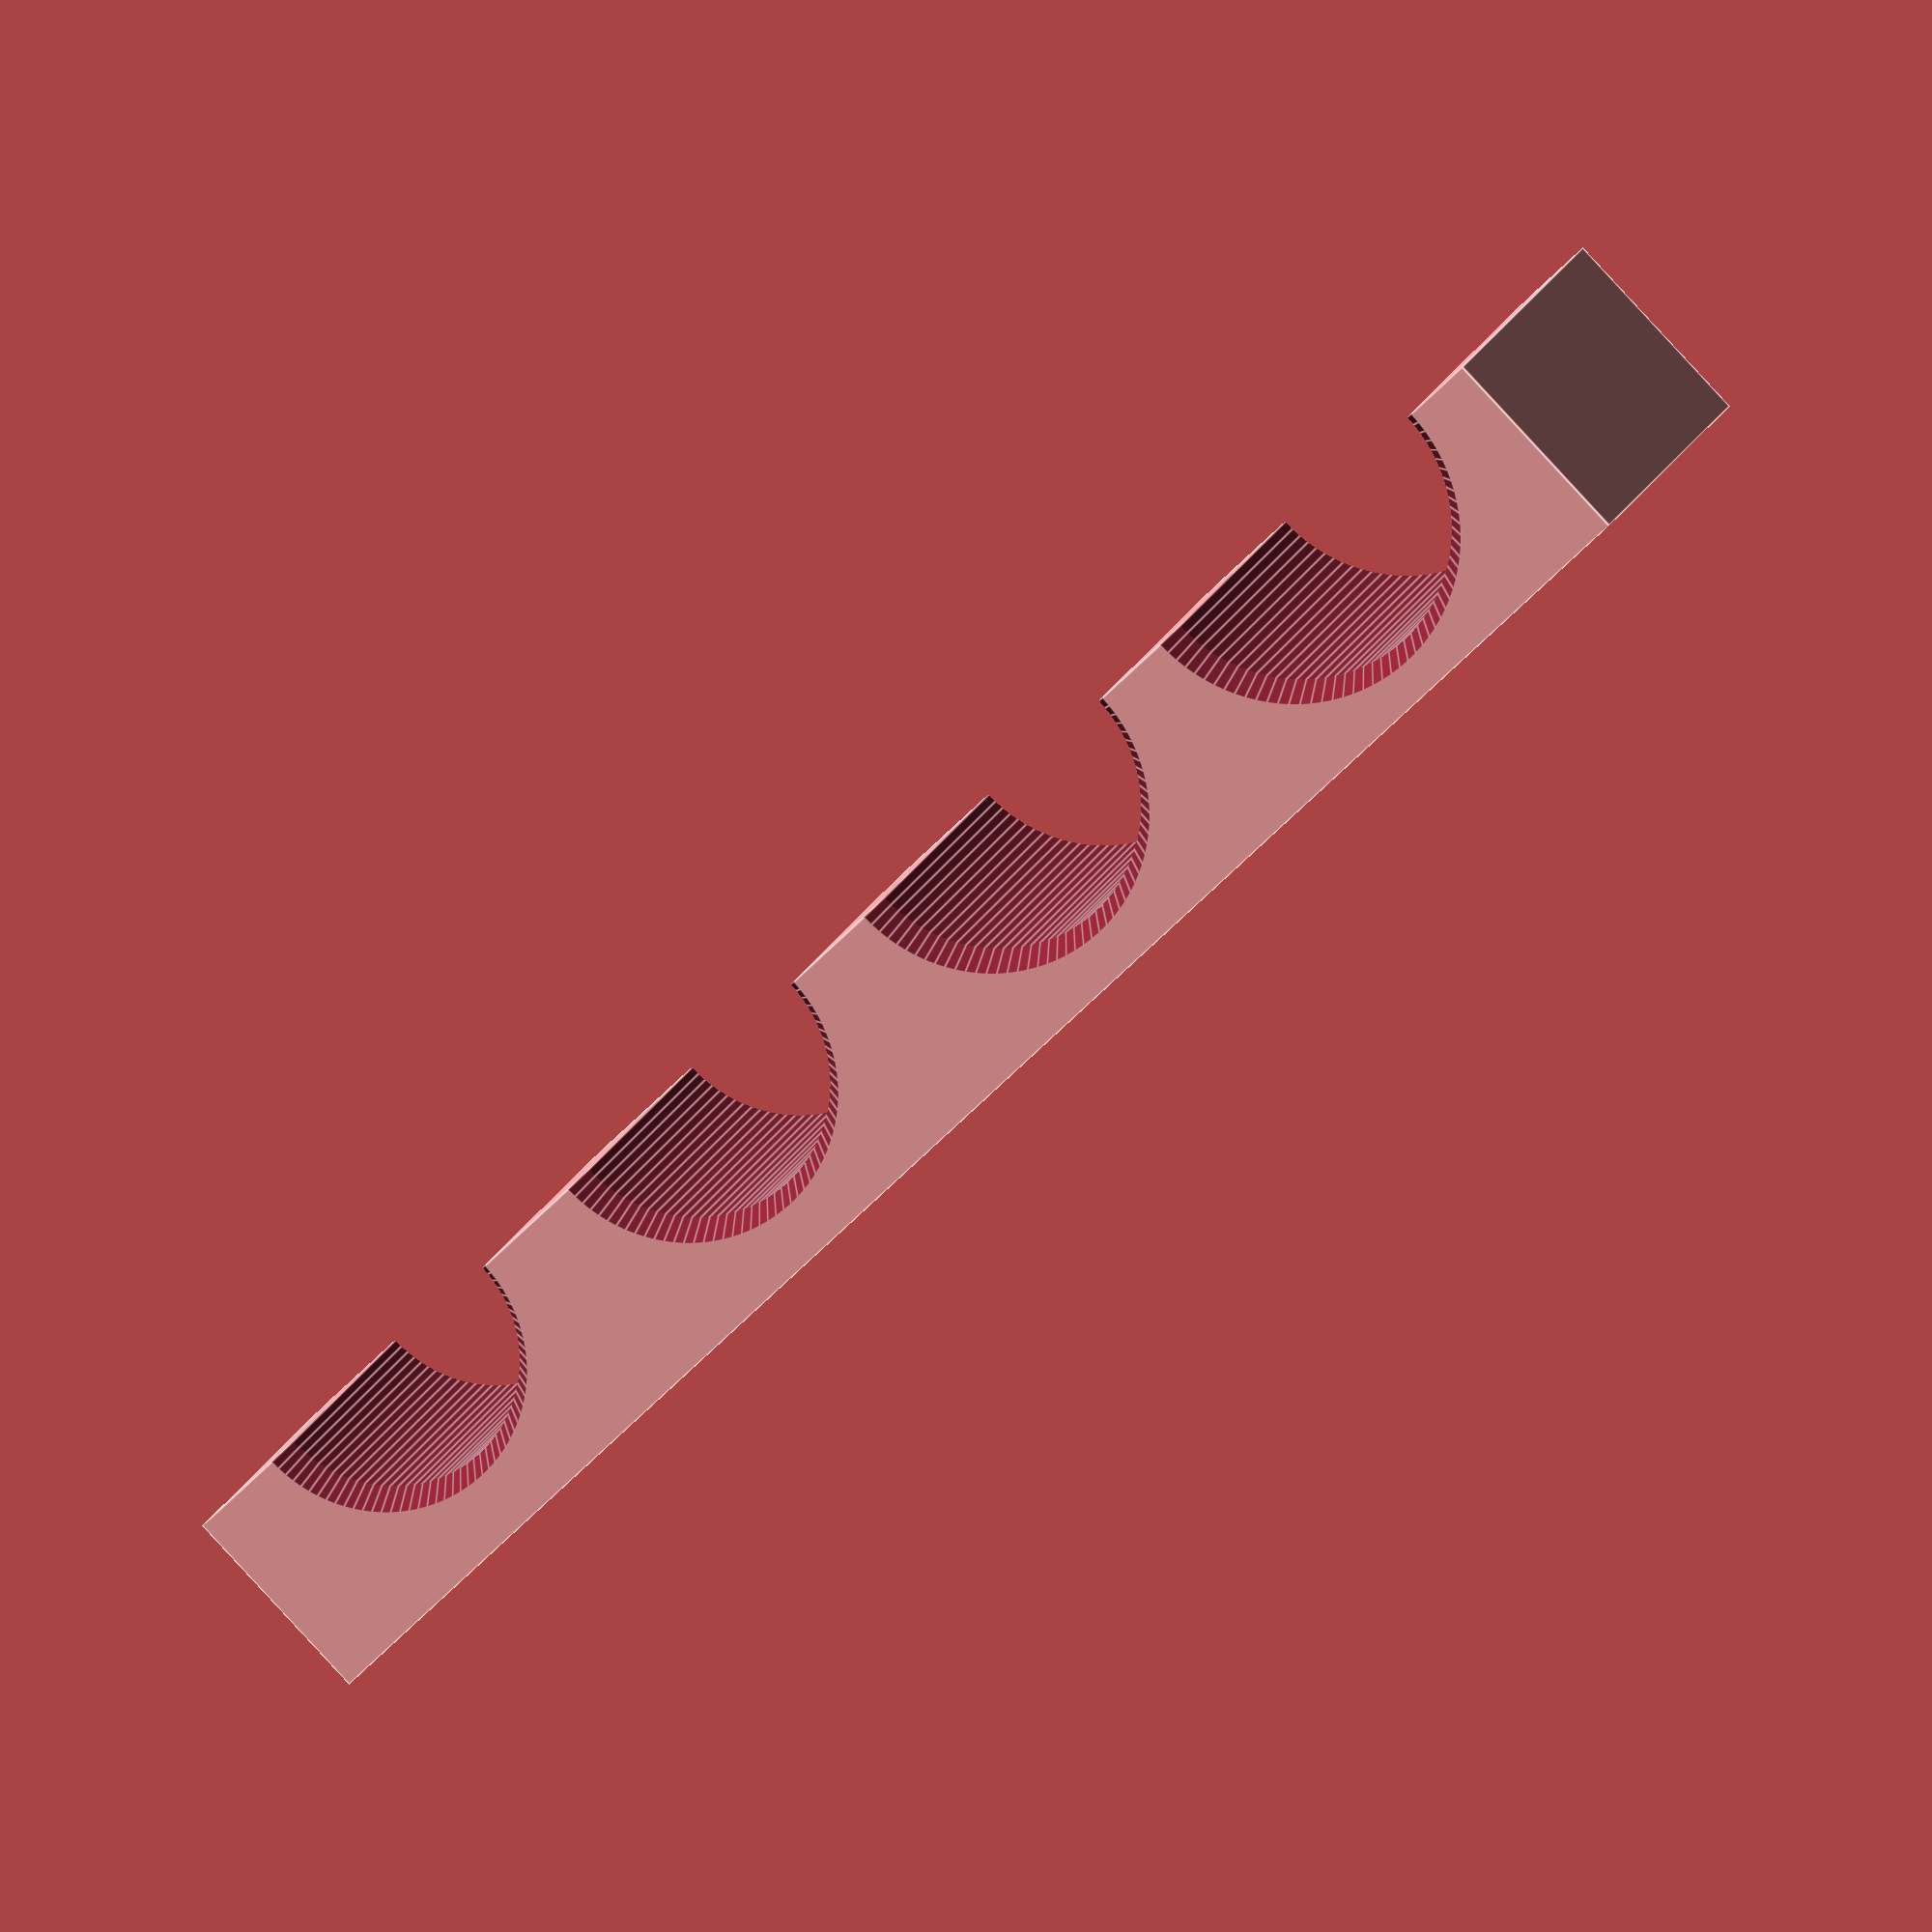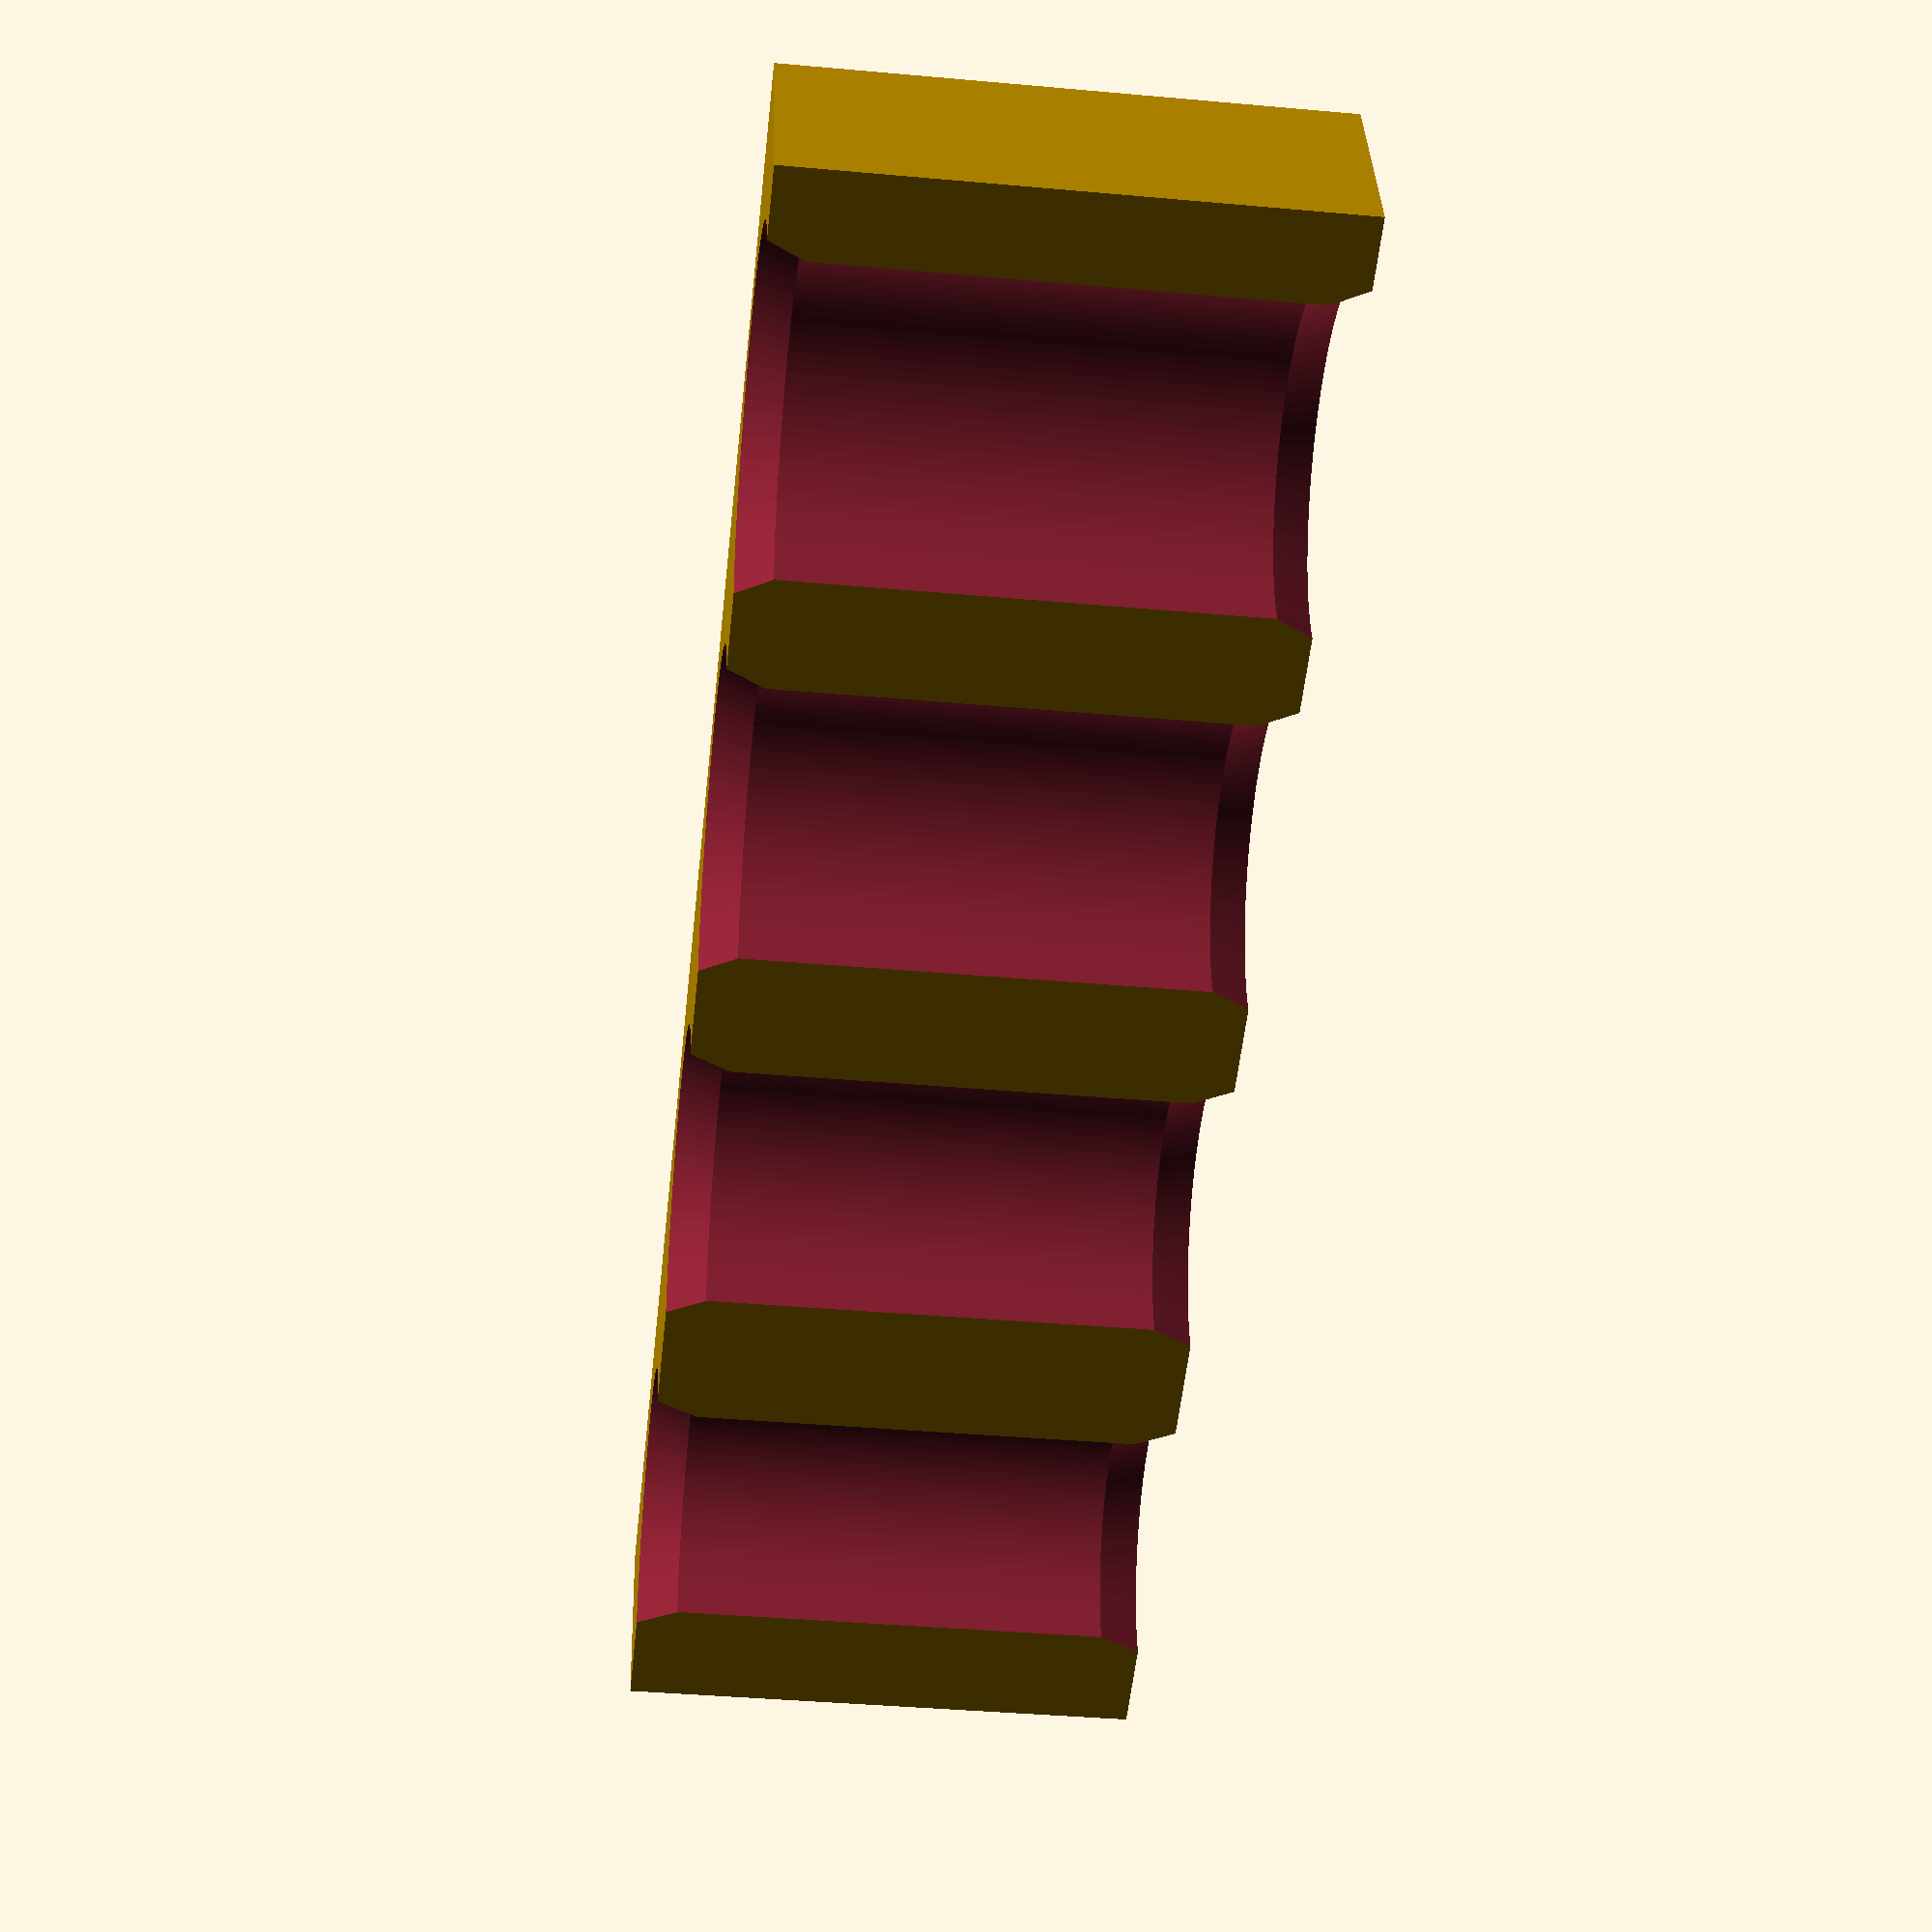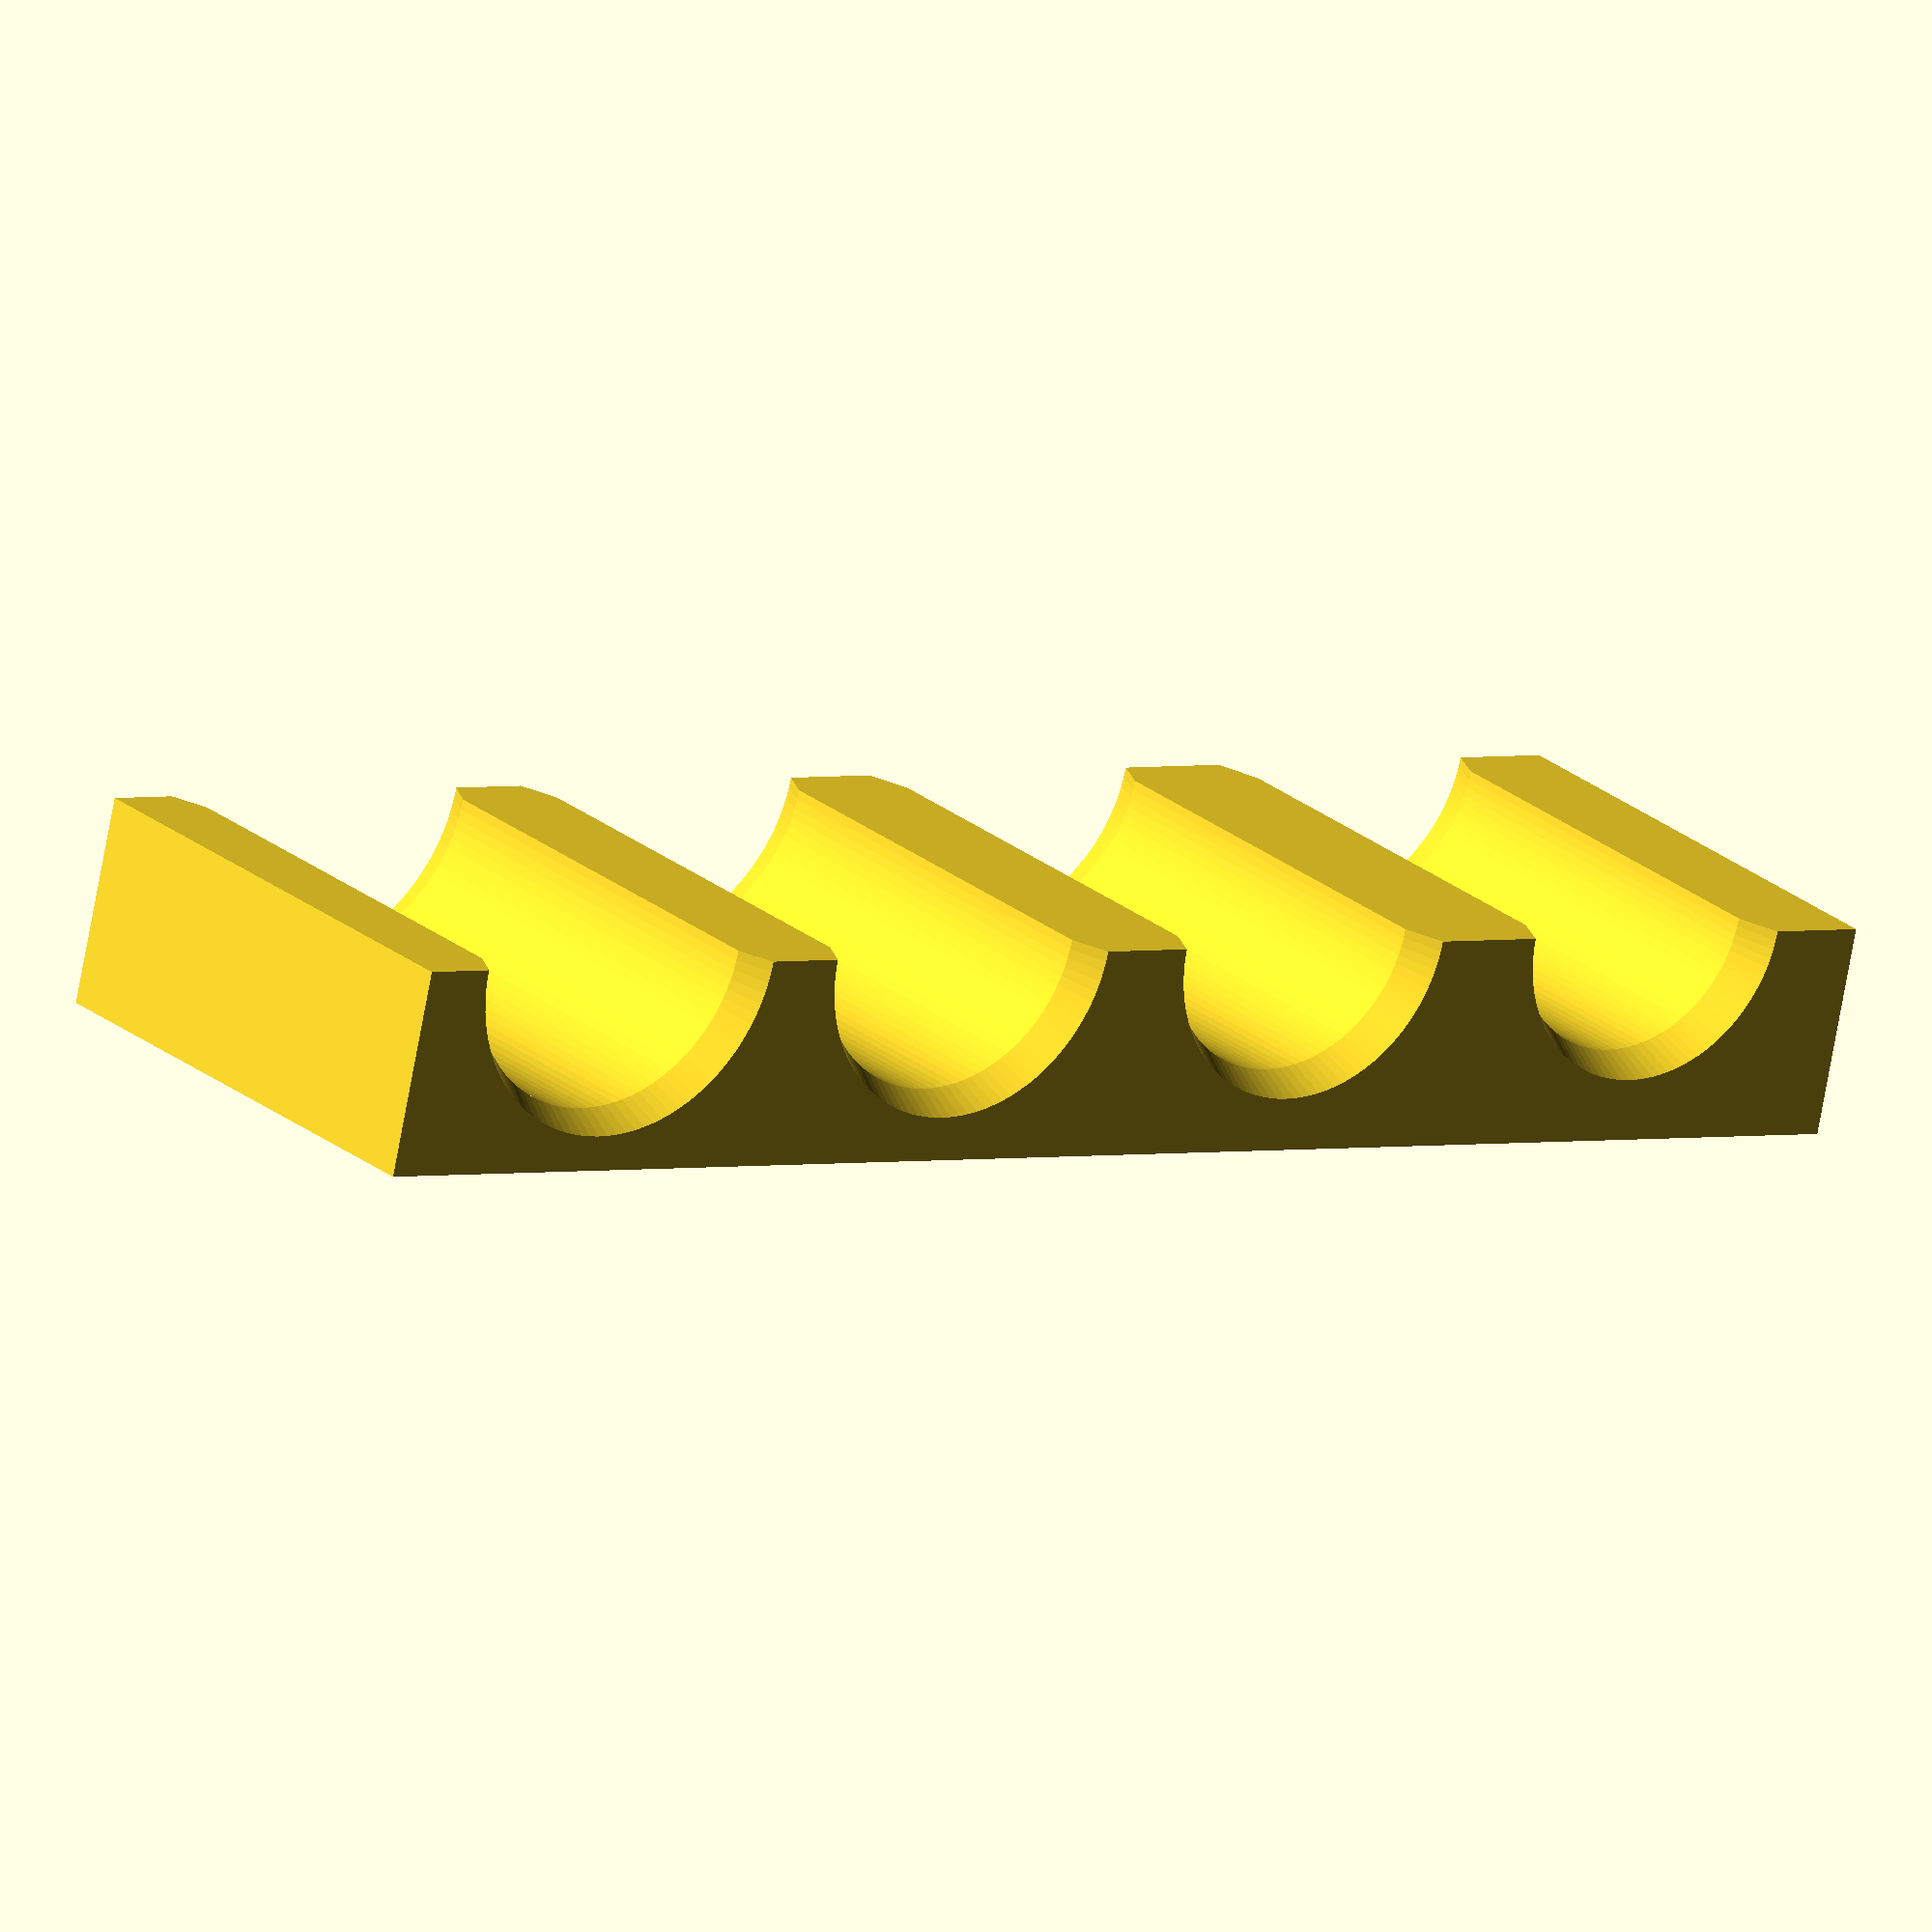
<openscad>
$fn=100;

difference(){
    translate([0,3,0]) cube([50, 6, 15], center=true);
    
    for(i=[0:3]){
        translate([-18+i*12,0,-20]) cylinder(d=9-0.5*i, h=50);
        translate([-18+i*12,0,-7.5-0.01]) cylinder(d1=10-0.5*i, d2=0, h=10);
        translate([-18+i*12,0,-2.5+0.01]) cylinder(d2=10-0.5*i, d1=0, h=10);
    }
}


</openscad>
<views>
elev=166.9 azim=315.8 roll=167.1 proj=o view=edges
elev=218.7 azim=197.0 roll=276.5 proj=p view=wireframe
elev=336.6 azim=167.2 roll=144.1 proj=o view=wireframe
</views>
